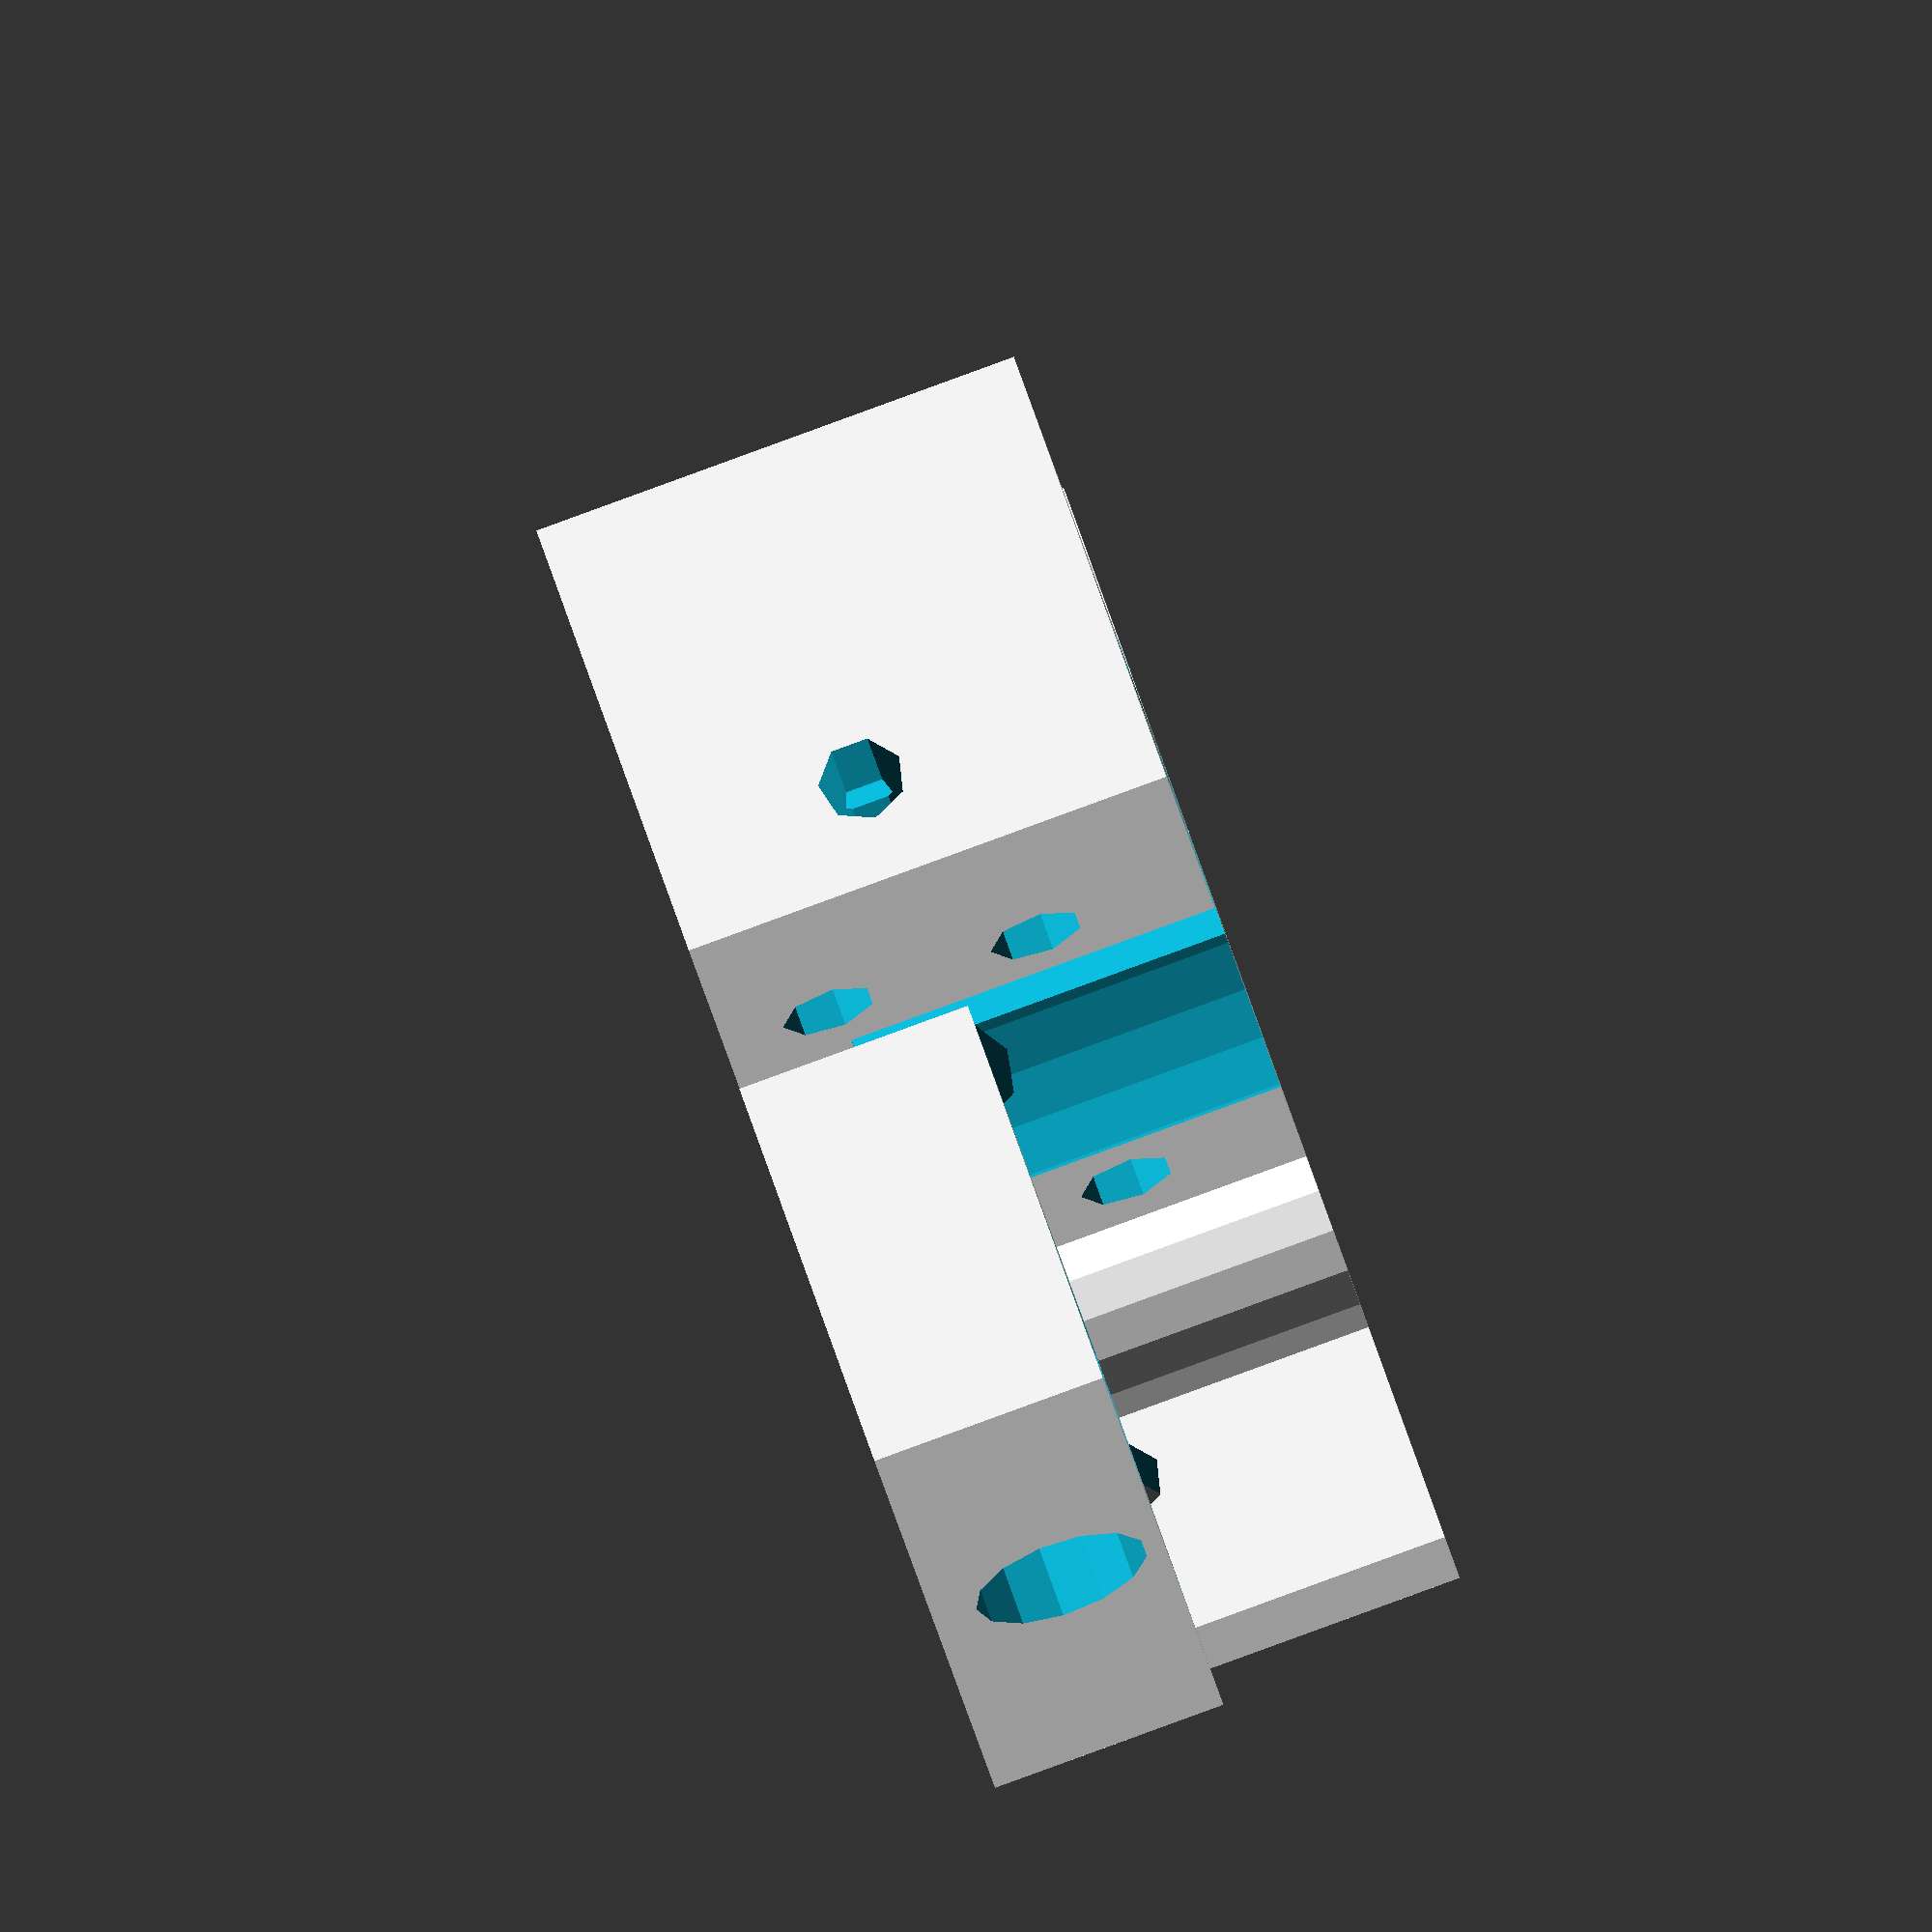
<openscad>
module base(){
translate([-1,-2,0]) cube([22,56,23]);
translate([-16,49,0]) cube([55,5,23]);
translate([11,25,0]){
translate([-12,24,0]) cylinder(r=5, h=23);
translate([12,24,0]) cylinder(r=5, h=23);
}
}

module holes(){
//translate to center of the main block
 translate([11,25,0]){
  translate([0,0,-1]) cylinder(r=8.5, h=25);
  translate([0,21,-1]) cylinder(r=2, h=22);
  translate([0,-21,-1]) cylinder(r=2, h=22);
  translate([0,21,3]) cylinder(r=3.5, h=22);
  translate([0,-21,3]) cylinder(r=3.5, h=22);

translate([-12,24,-3]) cylinder(r=3.5, h=23);
translate([12,24,-3]) cylinder(r=3.5, h=23);
translate([-12,24,20.5]) cylinder(r=2, h=23);
translate([12,24,20.5]) cylinder(r=2, h=23);

  //cutout for bearing

  translate([11,0,-4.5+10]) cylinder(r=11, h=20);
 }
//filament hole 
 translate([1.5+11+3.5,65,10]) rotate([90,0,0])cylinder(r=2, h=70);

 translate([1.5+11+3.5+15,65,10]) rotate([90,0,0])cylinder(r=2, h=70);
 translate([1.5+11+3.5-25,65,10]) rotate([90,0,0])cylinder(r=2, h=70);
	//idler holse
	translate([11,25,10]){
	translate([-30,15,-5]) rotate([0,90,0]) cylinder(r=2.2, h=70);
	translate([-30,-15,-5]) rotate([0,90,0]) cylinder(r=2.2, h=70);
	translate([-30,15,5]) rotate([0,90,0]) cylinder(r=2.2, h=70);
	translate([-30,-15,5]) rotate([0,90,0]) cylinder(r=2.2, h=70);
	}
}

translate([-25,0,0])difference(){
base();
holes();
}


//translate([-25,0,0]) difference(){
//base();
//holes();
//}
   //translate([1.5+11+3.5,65,10]) rotate([90,0,0])cylinder(r=1.5, h=70);


module idler_base(){
translate([0.25,5,0]) cube([19.5,40,8+3]);
}

module idler_holes(){
translate([10,25,0]){
cube([10,23,25], center= true);
translate([-12,0,4.1+2])rotate([0,90,0])cylinder(r=4.1, h=24);


translate([5,15,-1])cylinder(r=2.2, h=24);
translate([5,-15,-1])cylinder(r=2.2, h=24);
translate([-5,15,-1])cylinder(r=2.2, h=24);
translate([-5,-15,-1])cylinder(r=2.2, h=24);
}
}

difference(){
idler_base();
idler_holes();
}
</openscad>
<views>
elev=269.7 azim=203.5 roll=250.0 proj=o view=wireframe
</views>
